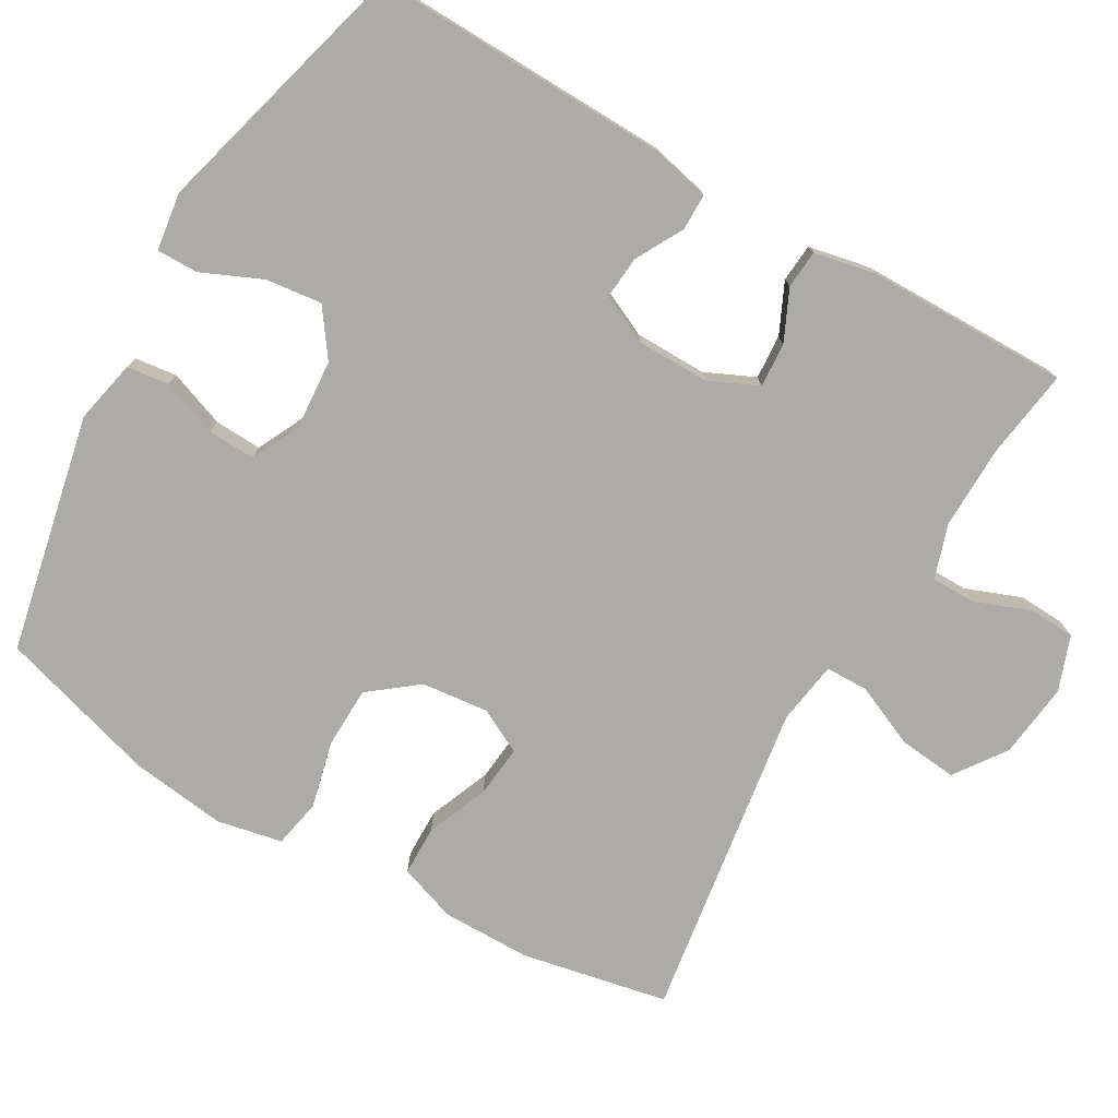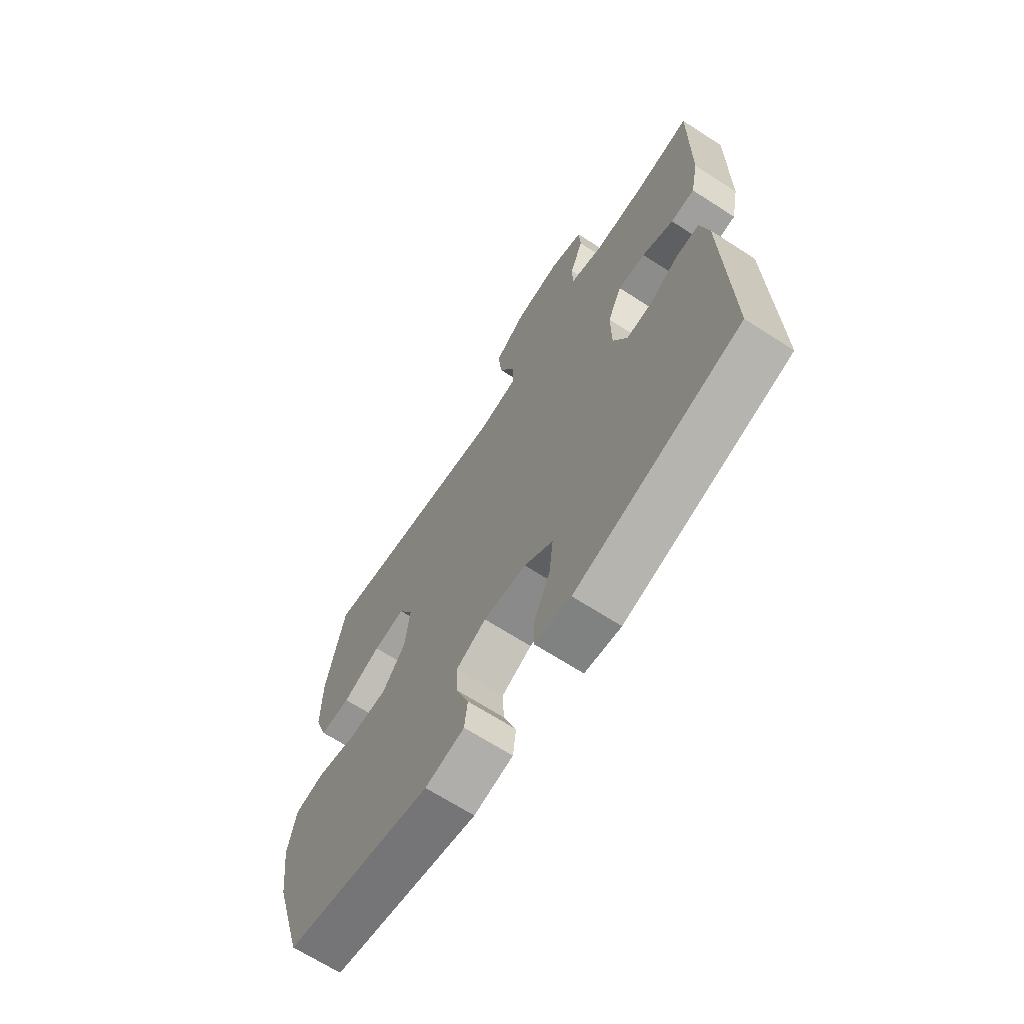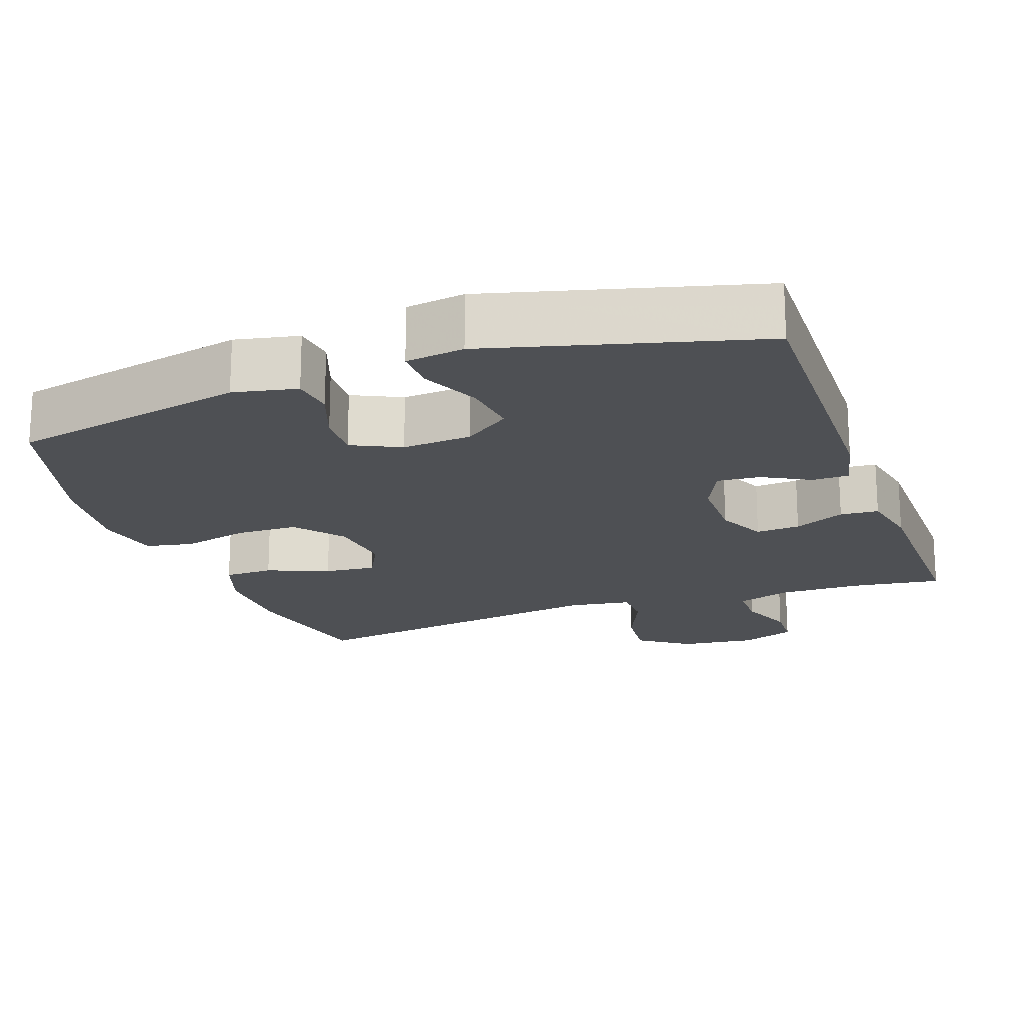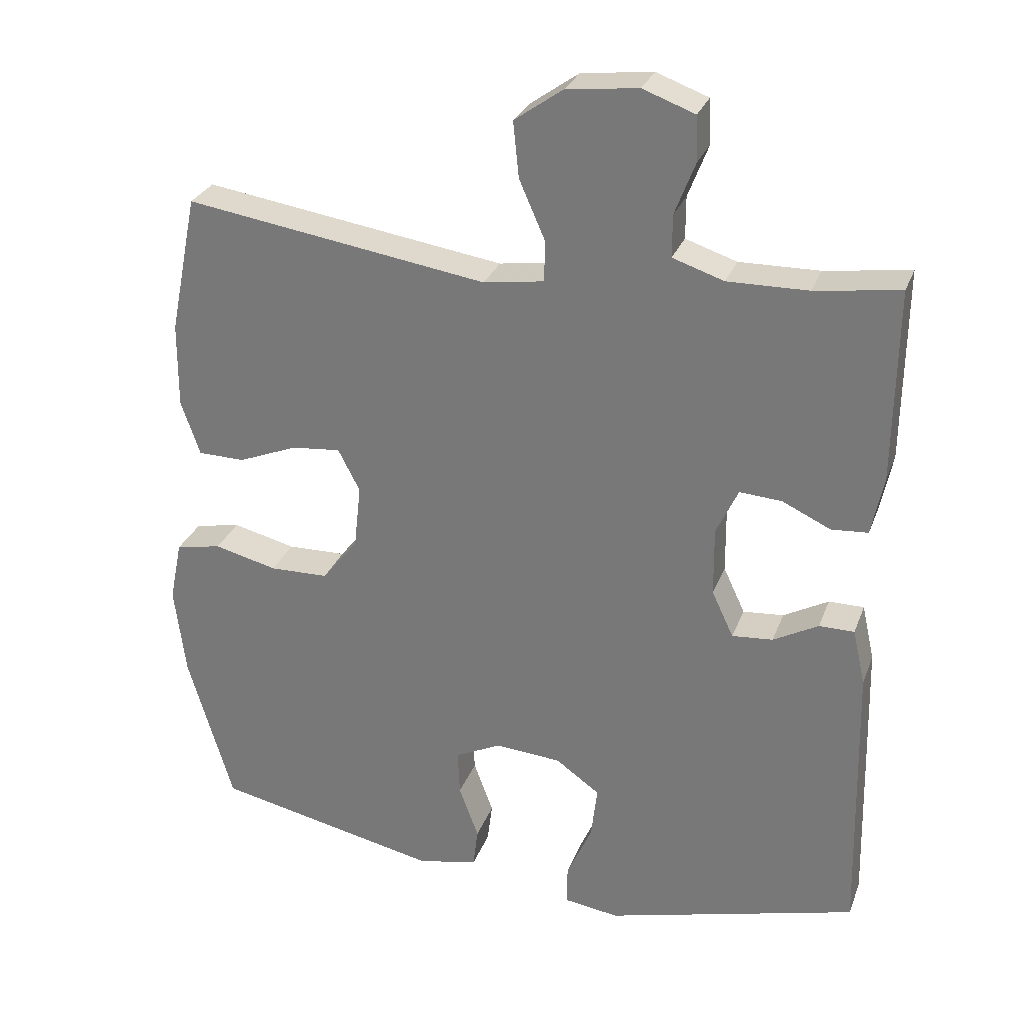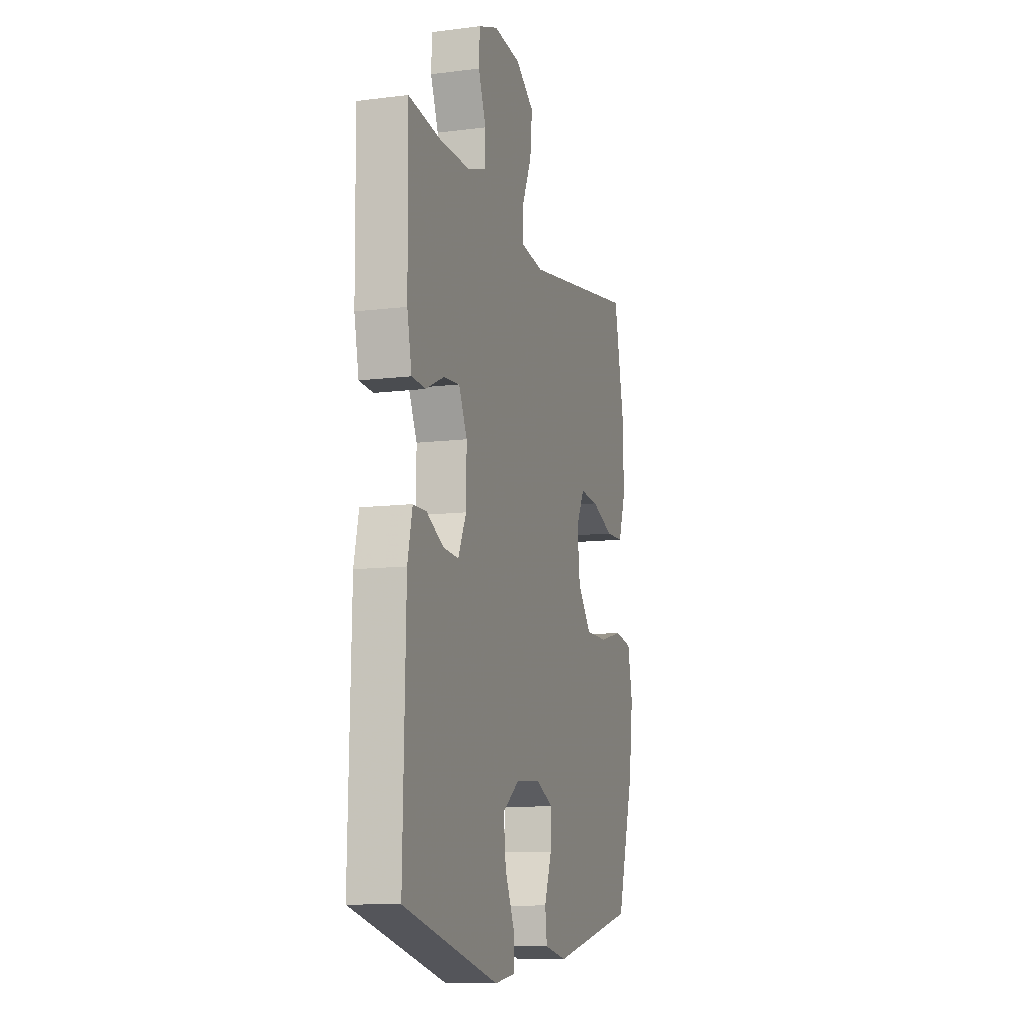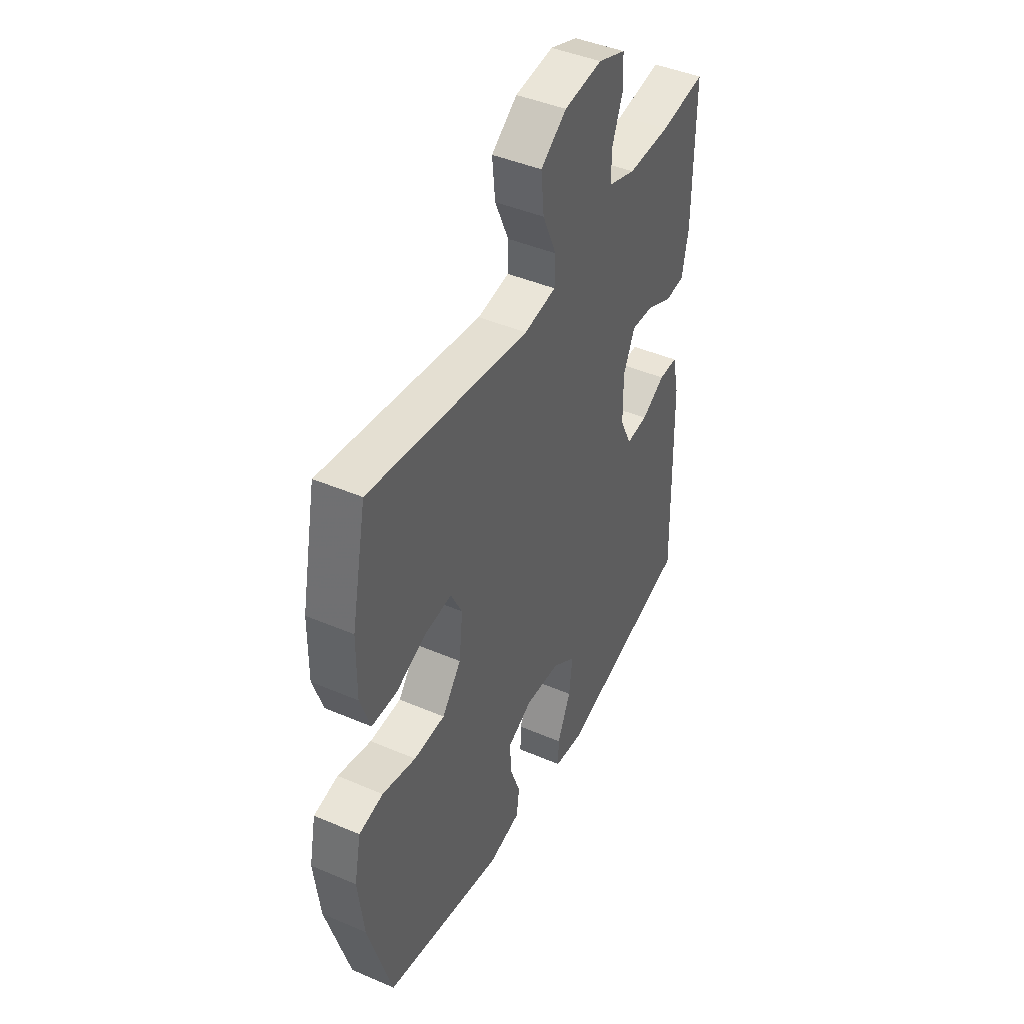
<metadata>
{"format":"obj","ext":"obj","renderer":"f3d","projection":"perspective","resolution":1024,"background":"white","views":[{"elev":-76.5,"azim":-120.1,"up":"+Y"},{"elev":-67.5,"azim":-122.9,"up":"+Z"},{"elev":-19.0,"azim":-160.2,"up":"+Y"},{"elev":28.7,"azim":-161.7,"up":"+Z"},{"elev":-10.6,"azim":-72.4,"up":"+Z"},{"elev":43.8,"azim":116.7,"up":"+Z"}]}
</metadata>
<code>
v -0.5 0.07 0.5
v -0.379 0.07 0.483
v -0.265 0.07 0.481
v -0.192 0.07 0.505
v -0.192 0.07 0.565
v -0.221 0.07 0.64
v -0.218 0.07 0.703
v -0.144 0.07 0.73
v -0.042 0.07 0.718
v 0.027 0.07 0.669
v 0.019 0.07 0.59
v -0.018 0.07 0.506
v -0.017 0.07 0.448
v 0.069 0.07 0.435
v 0.5 0.07 0.5
v 0.54 0.07 0.302
v 0.541 0.07 0.181
v 0.514 0.07 0.103
v 0.447 0.07 0.102
v 0.363 0.07 0.136
v 0.293 0.07 0.143
v 0.262 0.07 0.083
v 0.272 0.07 -0.008
v 0.323 0.07 -0.073
v 0.407 0.07 -0.075
v 0.497 0.07 -0.053
v 0.562 0.07 -0.066
v 0.58 0.07 -0.154
v 0.564 0.07 -0.283
v 0.5 0.07 -0.5
v 0.178 0.07 -0.568
v 0.092 0.07 -0.55
v 0.085 0.07 -0.493
v 0.113 0.07 -0.417
v 0.116 0.07 -0.352
v 0.05 0.07 -0.32
v -0.044 0.07 -0.327
v -0.107 0.07 -0.372
v -0.098 0.07 -0.448
v -0.062 0.07 -0.529
v -0.061 0.07 -0.586
v -0.14 0.07 -0.597
v -0.5 0.07 -0.5
v -0.49 0.07 -0.097
v -0.472 0.07 -0.017
v -0.422 0.07 -0.017
v -0.358 0.07 -0.052
v -0.3 0.07 -0.057
v -0.269 0.07 0.009
v -0.268 0.07 0.107
v -0.299 0.07 0.174
v -0.359 0.07 0.17
v -0.428 0.07 0.138
v -0.48 0.07 0.142
v -0.497 0.07 0.226
v -0.5 0 0.5
v -0.379 0 0.483
v -0.265 0 0.481
v -0.192 0 0.505
v -0.192 0 0.565
v -0.221 0 0.64
v -0.218 0 0.703
v -0.144 0 0.73
v -0.042 0 0.718
v 0.027 0 0.669
v 0.019 0 0.59
v -0.018 0 0.506
v -0.017 0 0.448
v 0.069 0 0.435
v 0.5 0 0.5
v 0.54 0 0.302
v 0.541 0 0.181
v 0.514 0 0.103
v 0.447 0 0.102
v 0.363 0 0.136
v 0.293 0 0.143
v 0.262 0 0.083
v 0.272 0 -0.008
v 0.323 0 -0.073
v 0.407 0 -0.075
v 0.497 0 -0.053
v 0.562 0 -0.066
v 0.58 0 -0.154
v 0.564 0 -0.283
v 0.5 0 -0.5
v 0.178 0 -0.568
v 0.092 0 -0.55
v 0.085 0 -0.493
v 0.113 0 -0.417
v 0.116 0 -0.352
v 0.05 0 -0.32
v -0.044 0 -0.327
v -0.107 0 -0.372
v -0.098 0 -0.448
v -0.062 0 -0.529
v -0.061 0 -0.586
v -0.14 0 -0.597
v -0.5 0 -0.5
v -0.49 0 -0.097
v -0.472 0 -0.017
v -0.422 0 -0.017
v -0.358 0 -0.052
v -0.3 0 -0.057
v -0.269 0 0.009
v -0.268 0 0.107
v -0.299 0 0.174
v -0.359 0 0.17
v -0.428 0 0.138
v -0.48 0 0.142
v -0.497 0 0.226
f 52 53 54 55
f 51 52 55 1
f 44 45 46 47
f 44 47 48
f 43 44 48
f 42 43 48 49
f 39 40 41 42
f 38 39 42 49
f 31 32 33 34
f 31 34 35
f 30 31 35
f 29 30 35 36
f 25 26 27 28
f 24 25 28 29
f 17 18 19 20
f 17 20 21
f 14 15 16 17
f 13 14 17 21
f 9 10 11 12
f 9 12 13
f 8 9 13
f 5 6 7 8
f 4 5 8 13
f 3 4 13 21
f 51 1 2
f 50 51 2 3
f 37 38 49 50
f 36 37 50 3
f 24 29 36
f 23 24 36 3
f 3 21 22
f 3 22 23
f 110 109 108 107
f 56 110 107 106
f 102 101 100 99
f 103 102 99
f 103 99 98
f 104 103 98 97
f 97 96 95 94
f 104 97 94 93
f 89 88 87 86
f 90 89 86
f 90 86 85
f 91 90 85 84
f 83 82 81 80
f 84 83 80 79
f 75 74 73 72
f 76 75 72
f 72 71 70 69
f 76 72 69 68
f 67 66 65 64
f 68 67 64
f 68 64 63
f 63 62 61 60
f 68 63 60 59
f 76 68 59 58
f 57 56 106
f 58 57 106 105
f 105 104 93 92
f 58 105 92 91
f 91 84 79
f 58 91 79 78
f 77 76 58
f 78 77 58
f 1 56 57 2
f 2 57 58 3
f 3 58 59 4
f 4 59 60 5
f 5 60 61 6
f 6 61 62 7
f 7 62 63 8
f 8 63 64 9
f 9 64 65 10
f 10 65 66 11
f 11 66 67 12
f 12 67 68 13
f 13 68 69 14
f 14 69 70 15
f 15 70 71 16
f 16 71 72 17
f 17 72 73 18
f 18 73 74 19
f 19 74 75 20
f 20 75 76 21
f 21 76 77 22
f 22 77 78 23
f 23 78 79 24
f 24 79 80 25
f 25 80 81 26
f 26 81 82 27
f 27 82 83 28
f 28 83 84 29
f 29 84 85 30
f 30 85 86 31
f 31 86 87 32
f 32 87 88 33
f 33 88 89 34
f 34 89 90 35
f 35 90 91 36
f 36 91 92 37
f 37 92 93 38
f 38 93 94 39
f 39 94 95 40
f 40 95 96 41
f 41 96 97 42
f 42 97 98 43
f 43 98 99 44
f 44 99 100 45
f 45 100 101 46
f 46 101 102 47
f 47 102 103 48
f 48 103 104 49
f 49 104 105 50
f 50 105 106 51
f 51 106 107 52
f 52 107 108 53
f 53 108 109 54
f 54 109 110 55
f 55 110 56 1

</code>
